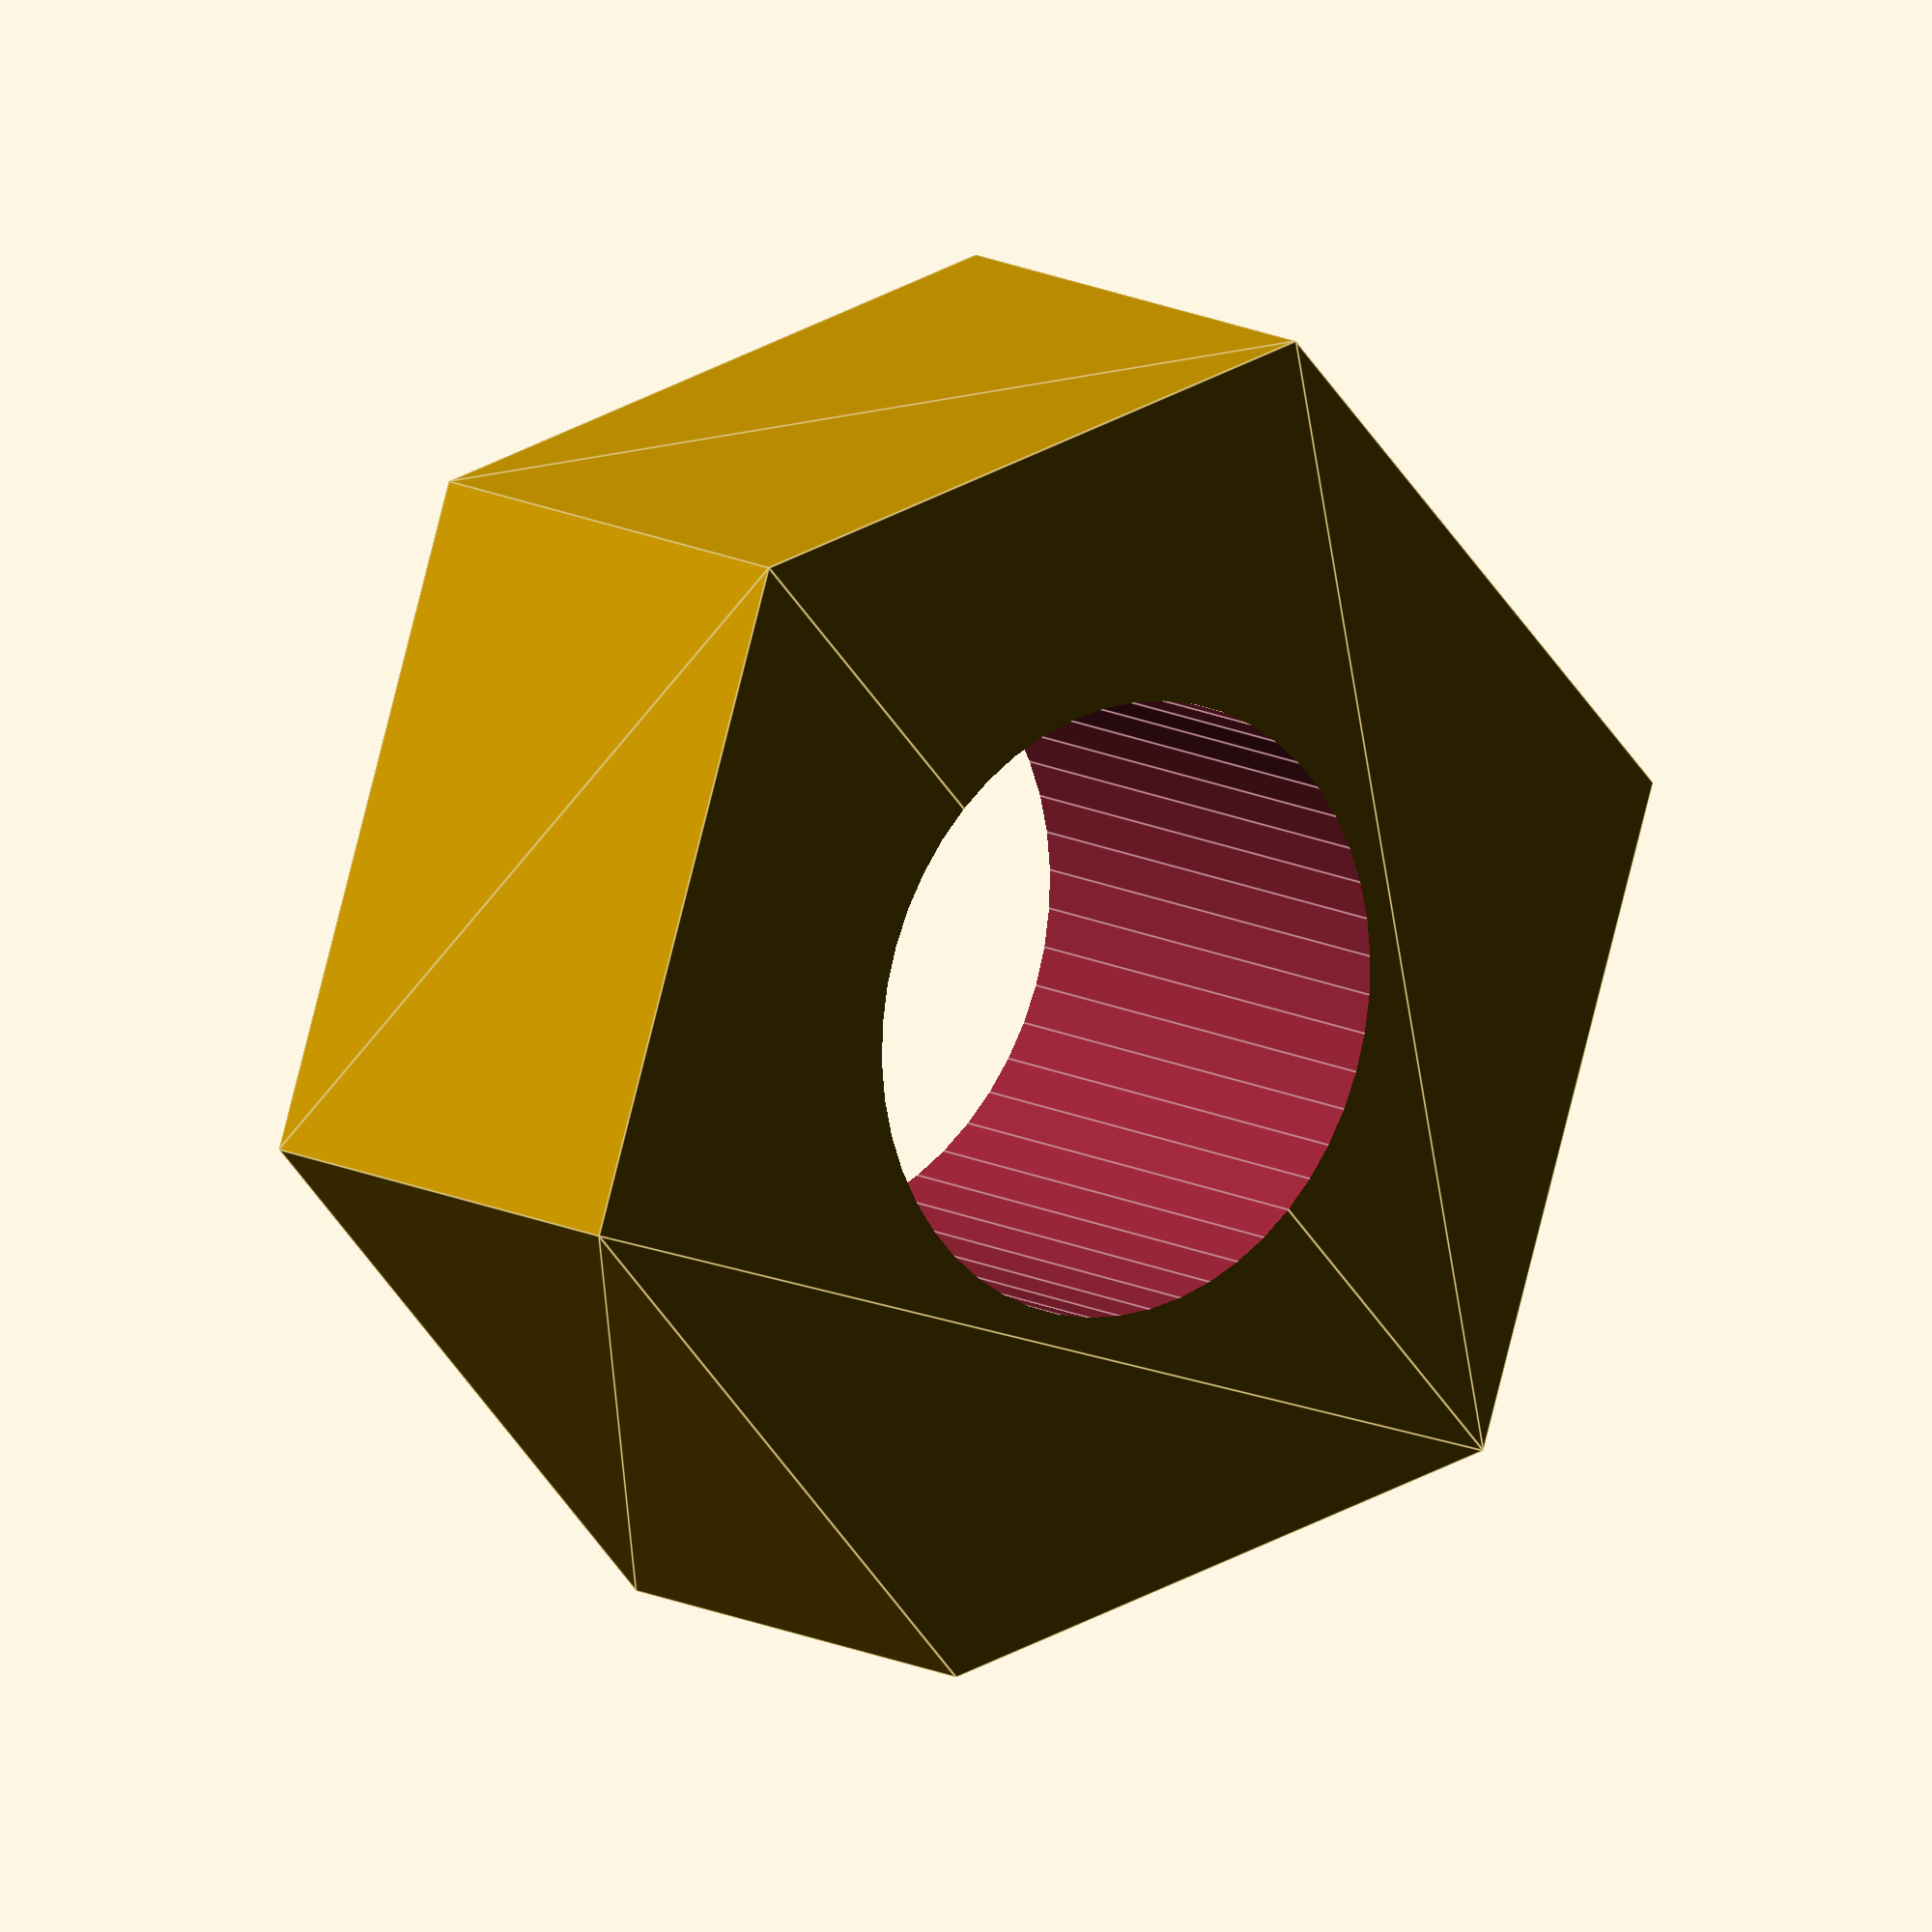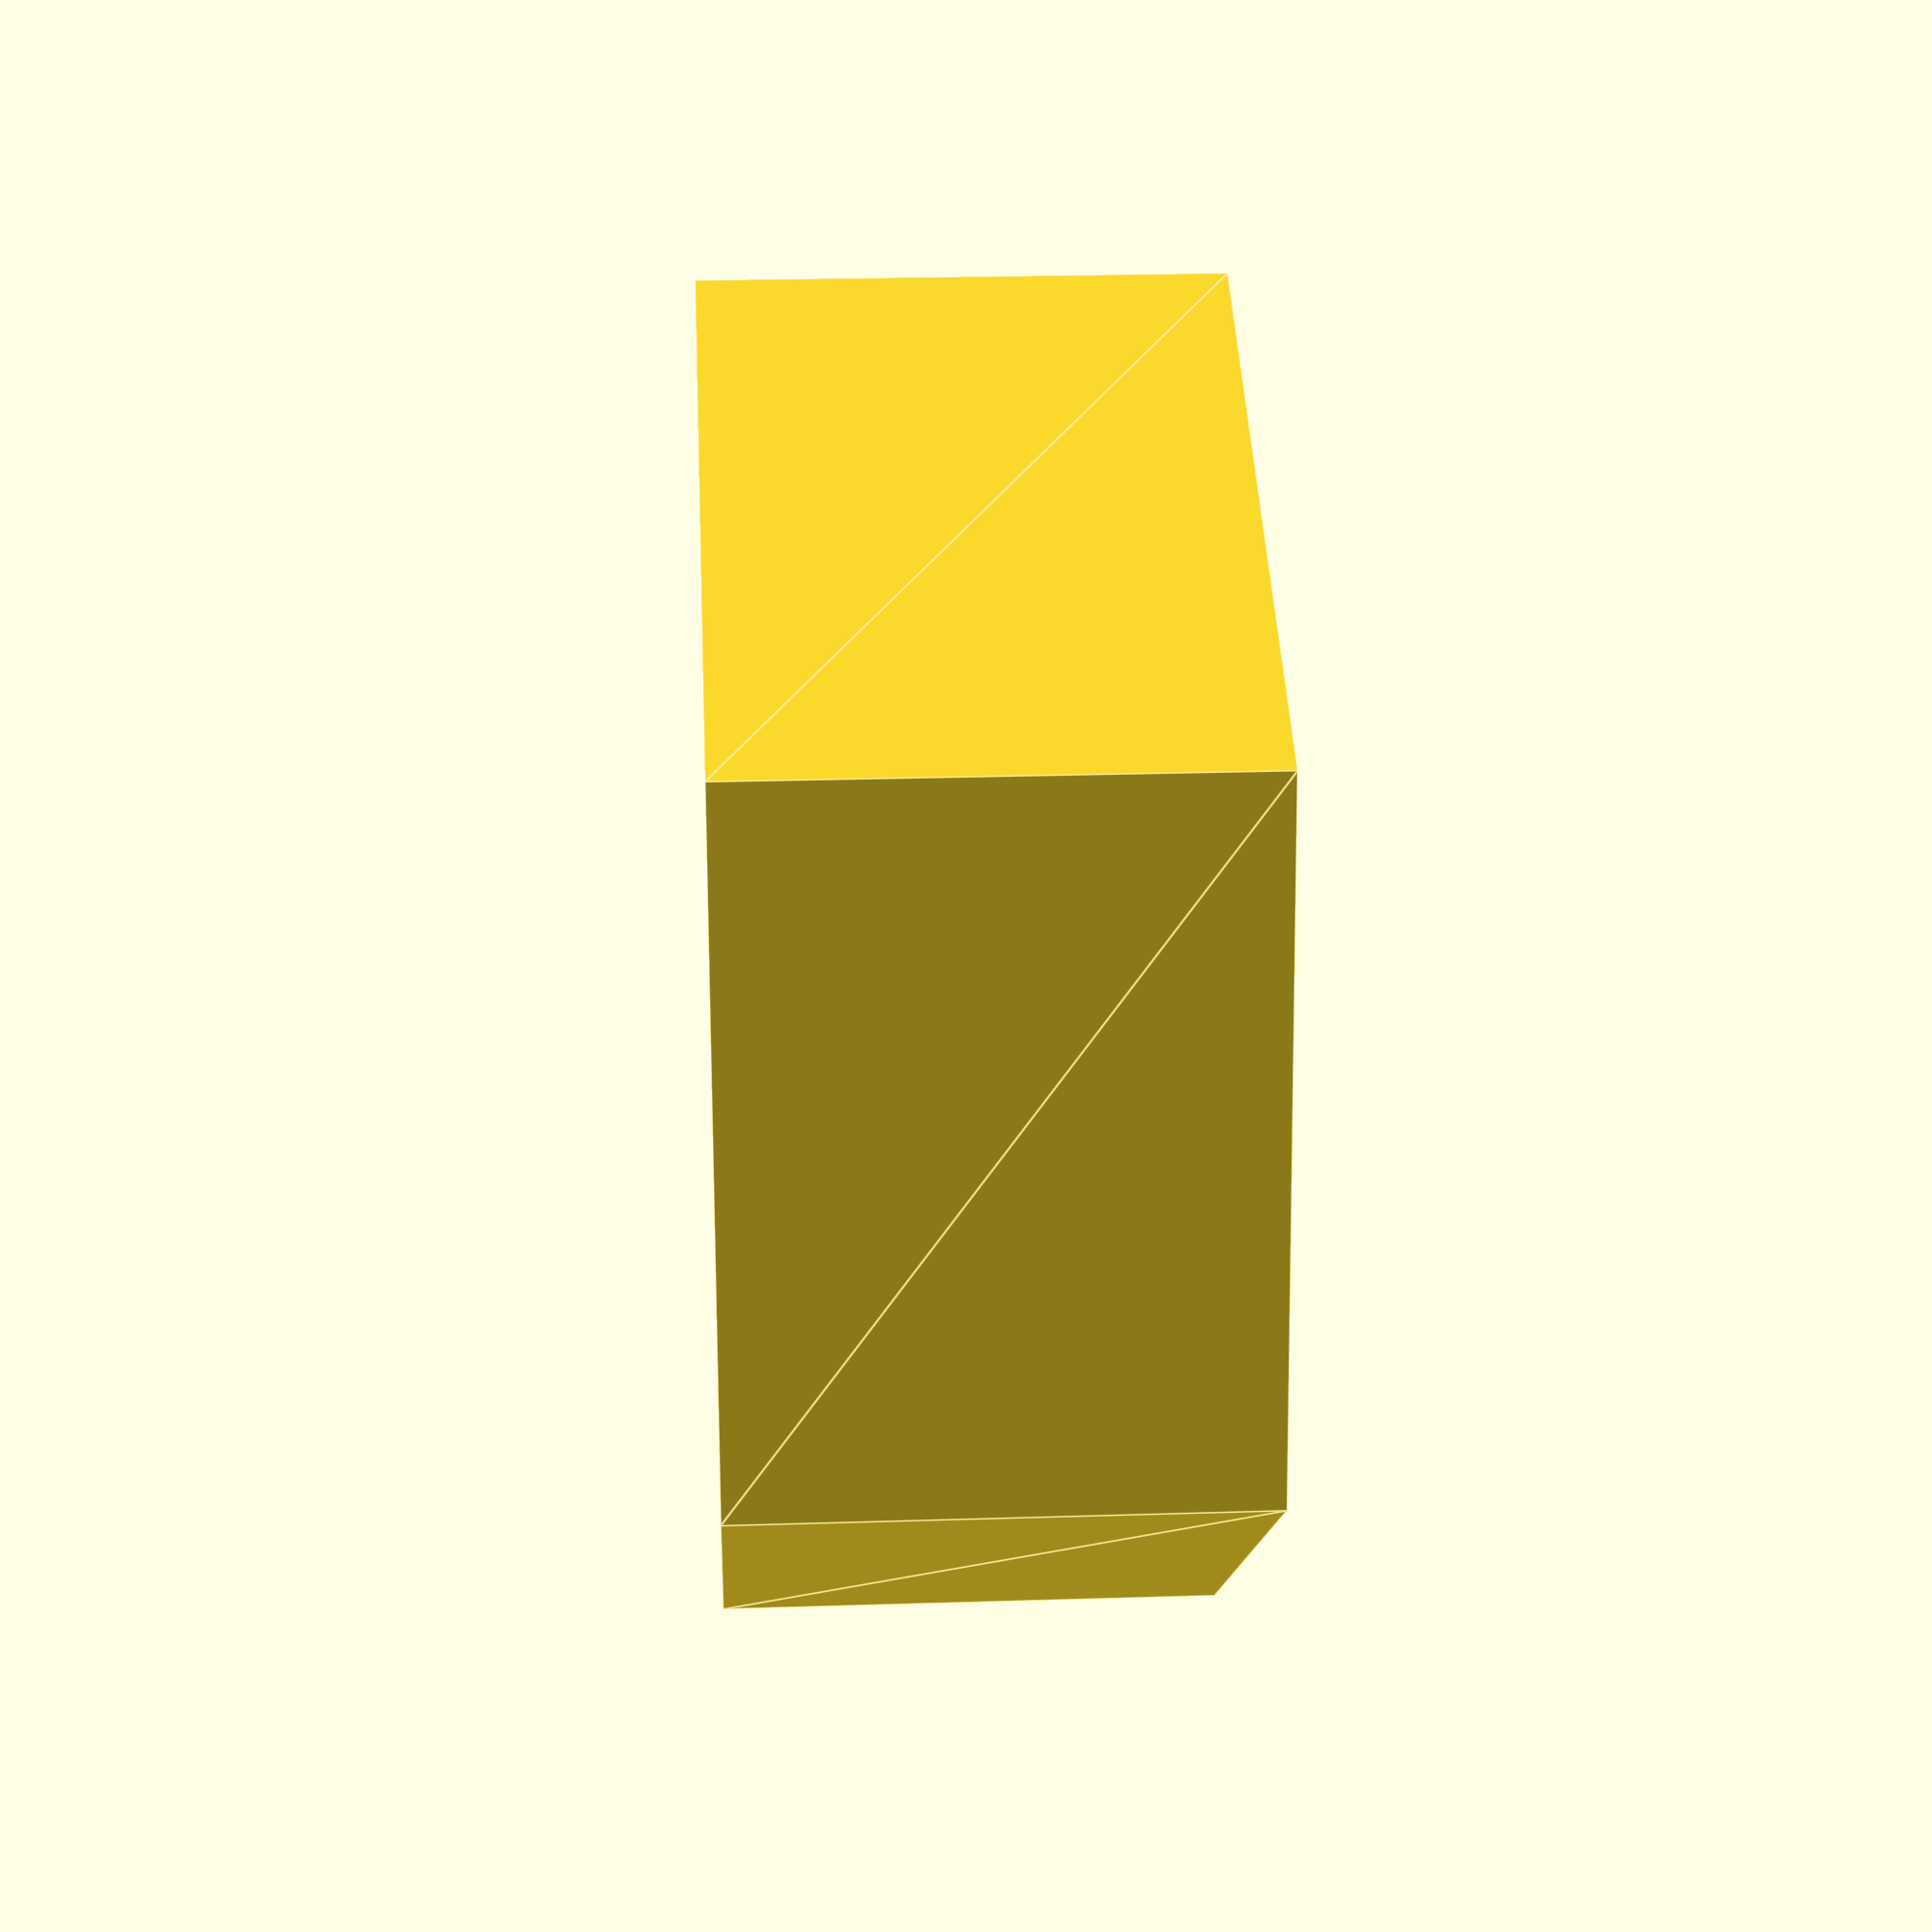
<openscad>
$fn = 50;


difference() {
	union() {
		translate(v = [0, 0, 0]) {
			rotate(a = [0, 0, 0]) {
				translate(v = [0, 0, 0]) {
					rotate(a = [0, 0, 0]) {
						linear_extrude(height = 1.8000000000) {
							polygon(points = [[2.4234000000, 0.0000000000], [1.2117000000, 2.0987259635], [-1.2117000000, 2.0987259635], [-2.4234000000, 0.0000000000], [-1.2117000000, -2.0987259635], [1.2117000000, -2.0987259635]]);
						}
					}
				}
			}
		}
	}
	union() {
		translate(v = [0, 0, -10]) {
			rotate(a = [0, 0, 0]) {
				cylinder(h = 100, r = 1.1000000000);
			}
		}
	}
}
</openscad>
<views>
elev=347.5 azim=311.6 roll=141.3 proj=o view=edges
elev=338.1 azim=335.6 roll=266.8 proj=p view=edges
</views>
